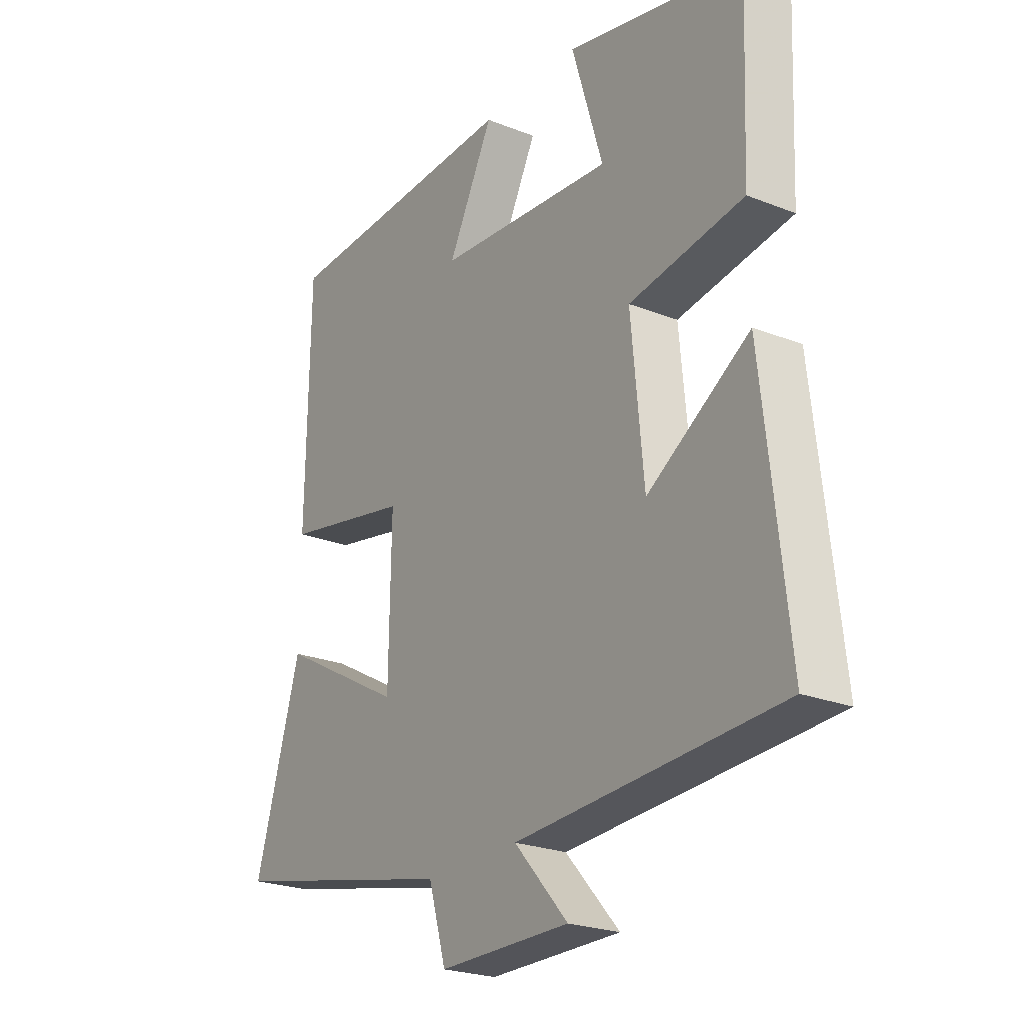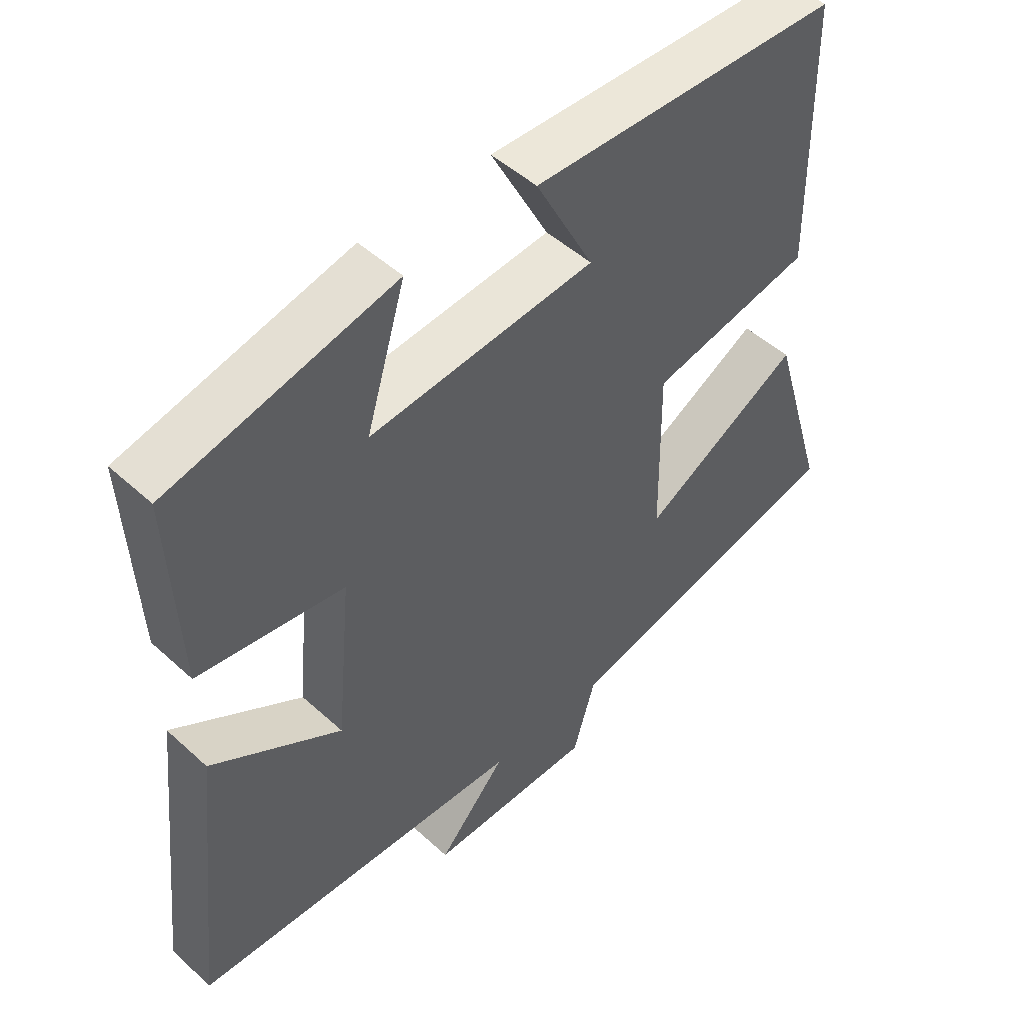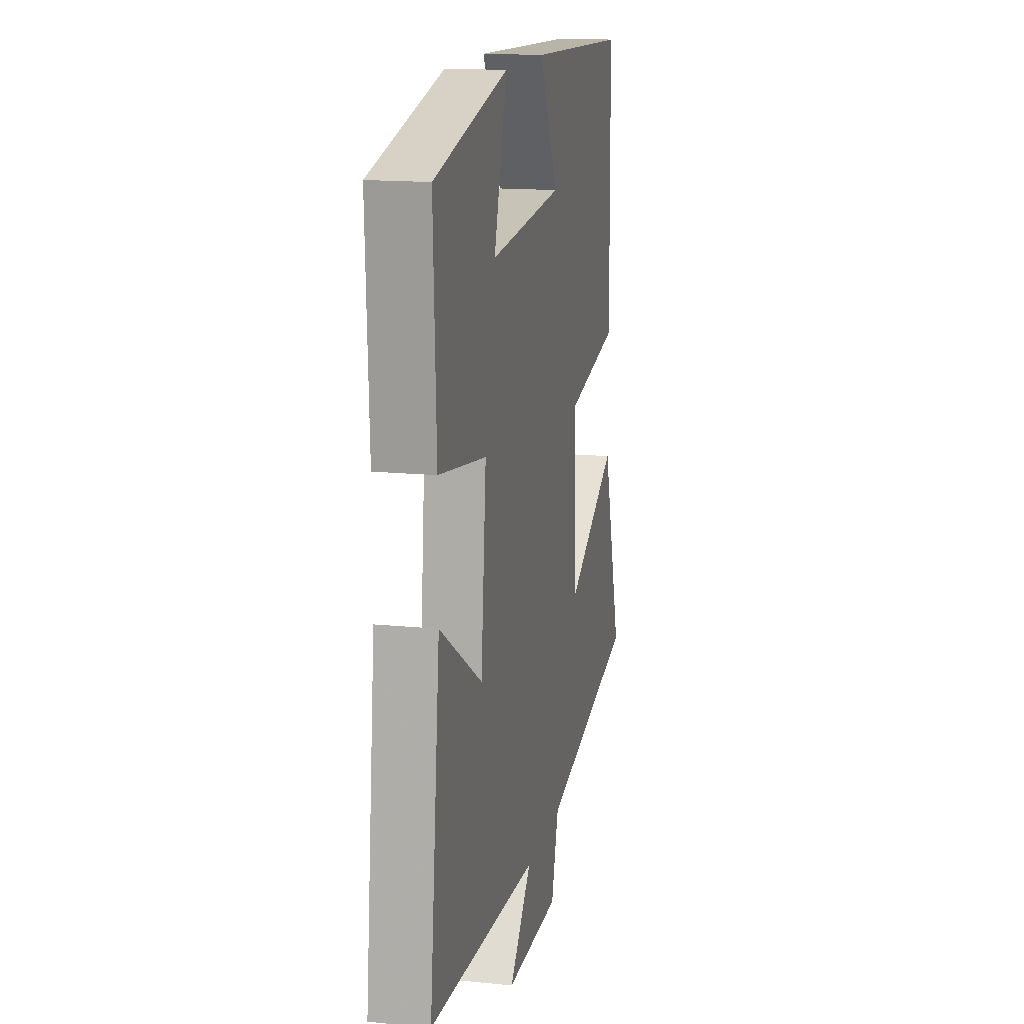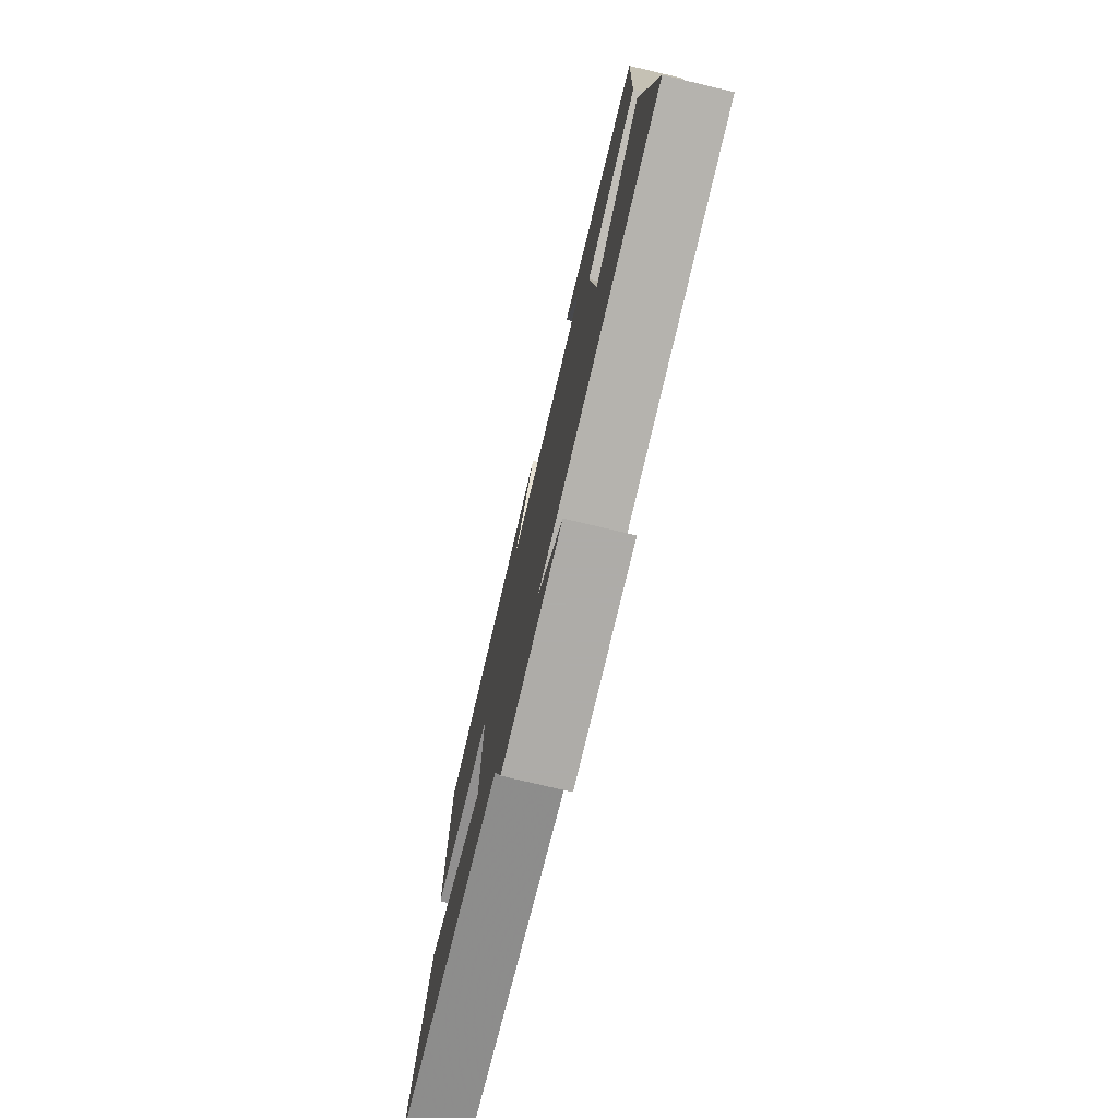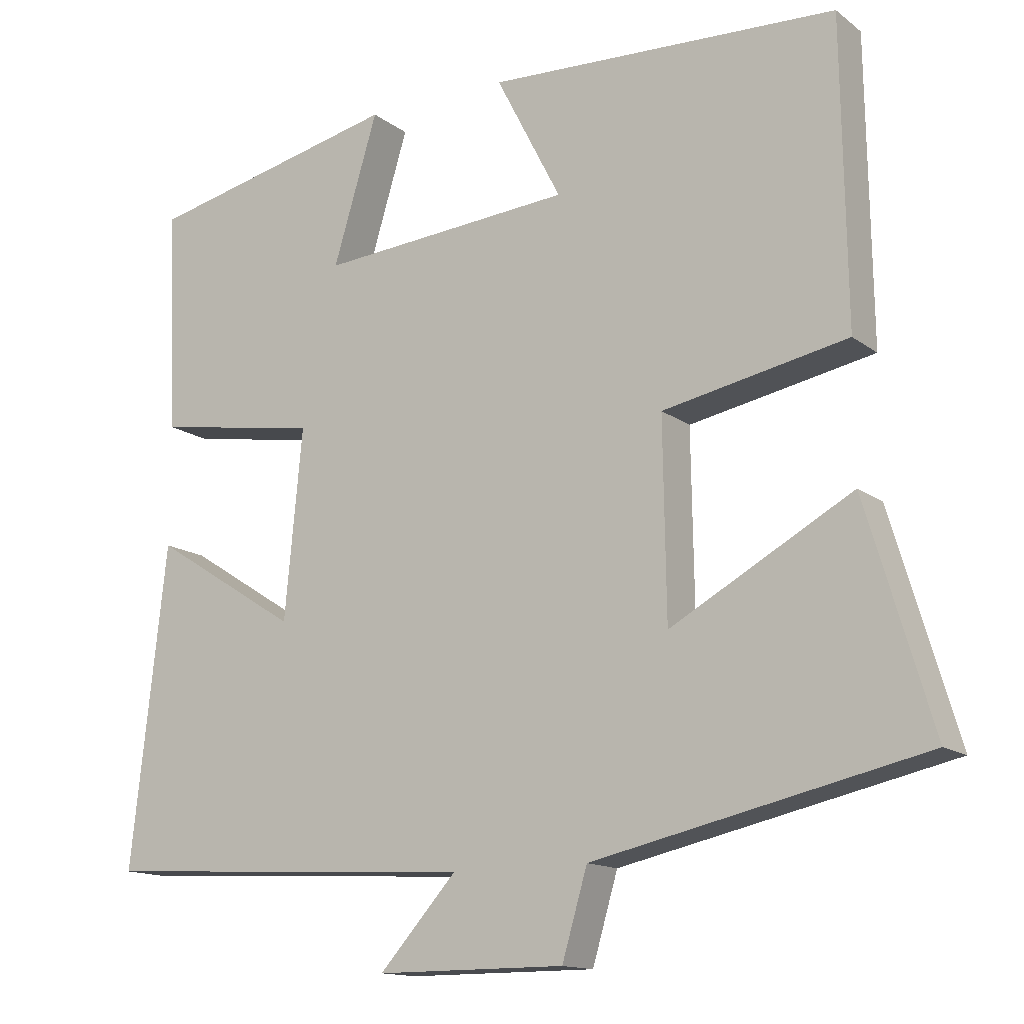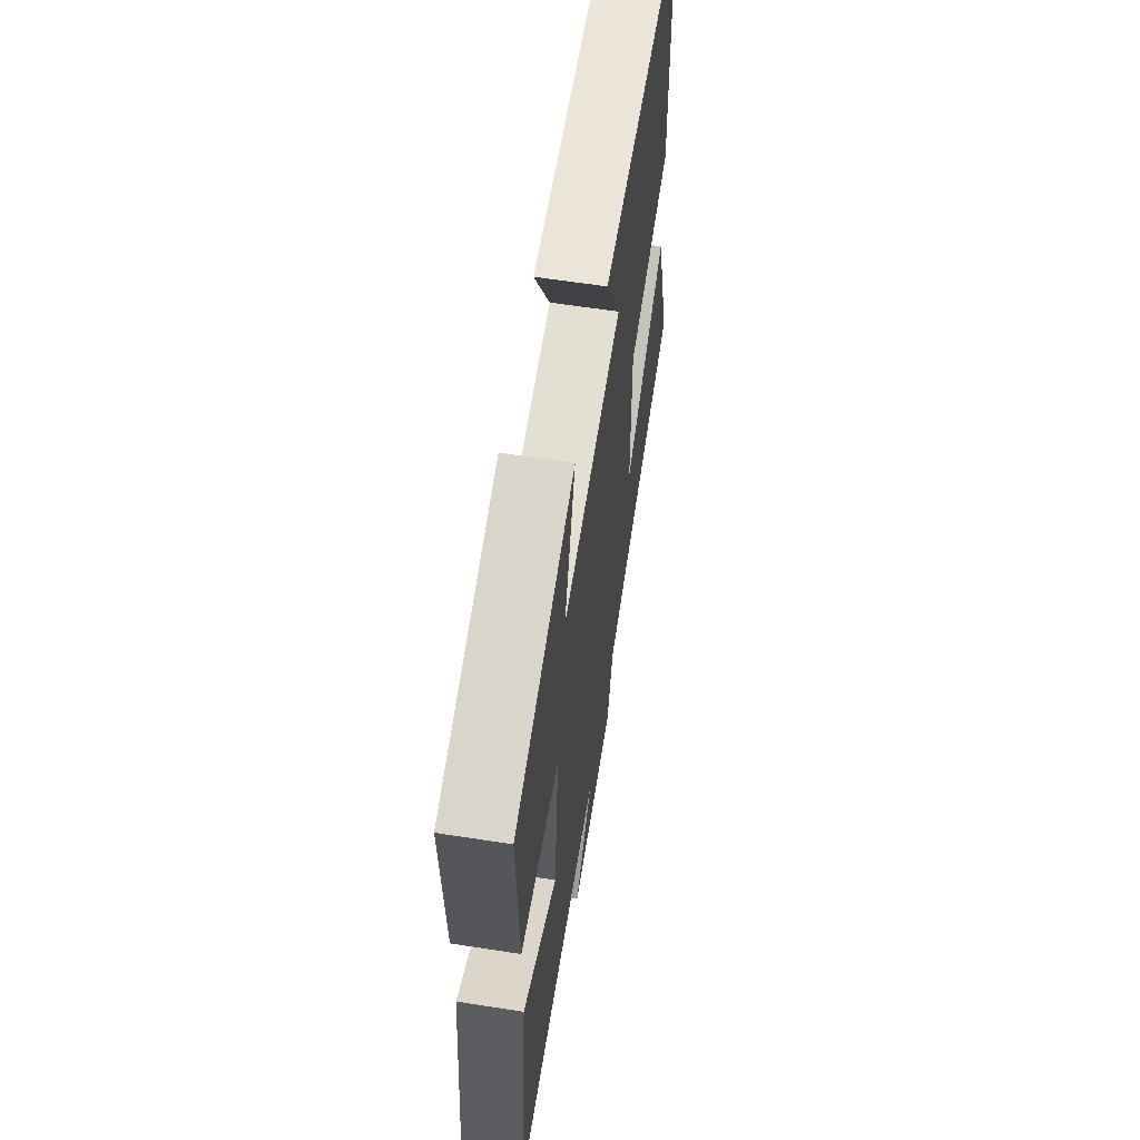
<metadata>
{"format":"obj","ext":"obj","renderer":"f3d","projection":"perspective","resolution":1024,"background":"white","views":[{"elev":-23.8,"azim":-123.4,"up":"+Z"},{"elev":49.4,"azim":-44.8,"up":"+Z"},{"elev":15.3,"azim":-77.8,"up":"+Z"},{"elev":-77.0,"azim":-103.3,"up":"+Z"},{"elev":-14.0,"azim":32.3,"up":"+Z"},{"elev":61.4,"azim":-81.0,"up":"+Z"}]}
</metadata>
<code>
v -0.513 0.07 0.422
v -0.171 0.07 0.5
v -0.231 0.07 0.301
v 0.111 0.07 0.329
v 0.023 0.07 0.5
v 0.494 0.07 0.481
v 0.5 0.07 0.076
v 0.252 0.07 0.027
v 0.256 0.07 -0.237
v 0.5 0.07 -0.102
v 0.589 0.07 -0.401
v 0.145 0.07 -0.5
v 0.111 0.07 -0.616
v -0.143 0.07 -0.616
v -0.039 0.07 -0.5
v -0.548 0.07 -0.472
v -0.5 0.07 -0.042
v -0.303 0.07 -0.167
v -0.279 0.07 0.087
v -0.5 0.07 0.122
v -0.513 0 0.422
v -0.171 0 0.5
v -0.231 0 0.301
v 0.111 0 0.329
v 0.023 0 0.5
v 0.494 0 0.481
v 0.5 0 0.076
v 0.252 0 0.027
v 0.256 0 -0.237
v 0.5 0 -0.102
v 0.589 0 -0.401
v 0.145 0 -0.5
v 0.111 0 -0.616
v -0.143 0 -0.616
v -0.039 0 -0.5
v -0.548 0 -0.472
v -0.5 0 -0.042
v -0.303 0 -0.167
v -0.279 0 0.087
v -0.5 0 0.122
f 19 20 1
f 15 16 17 18
f 15 18 19
f 12 13 14 15
f 12 15 19
f 9 10 11 12
f 8 9 12 19
f 4 5 6 7
f 3 4 7 8
f 1 2 3
f 1 3 8 19
f 21 40 39
f 38 37 36 35
f 39 38 35
f 35 34 33 32
f 39 35 32
f 32 31 30 29
f 39 32 29 28
f 27 26 25 24
f 28 27 24 23
f 23 22 21
f 39 28 23 21
f 1 21 22 2
f 2 22 23 3
f 3 23 24 4
f 4 24 25 5
f 5 25 26 6
f 6 26 27 7
f 7 27 28 8
f 8 28 29 9
f 9 29 30 10
f 10 30 31 11
f 11 31 32 12
f 12 32 33 13
f 13 33 34 14
f 14 34 35 15
f 15 35 36 16
f 16 36 37 17
f 17 37 38 18
f 18 38 39 19
f 19 39 40 20
f 20 40 21 1

</code>
